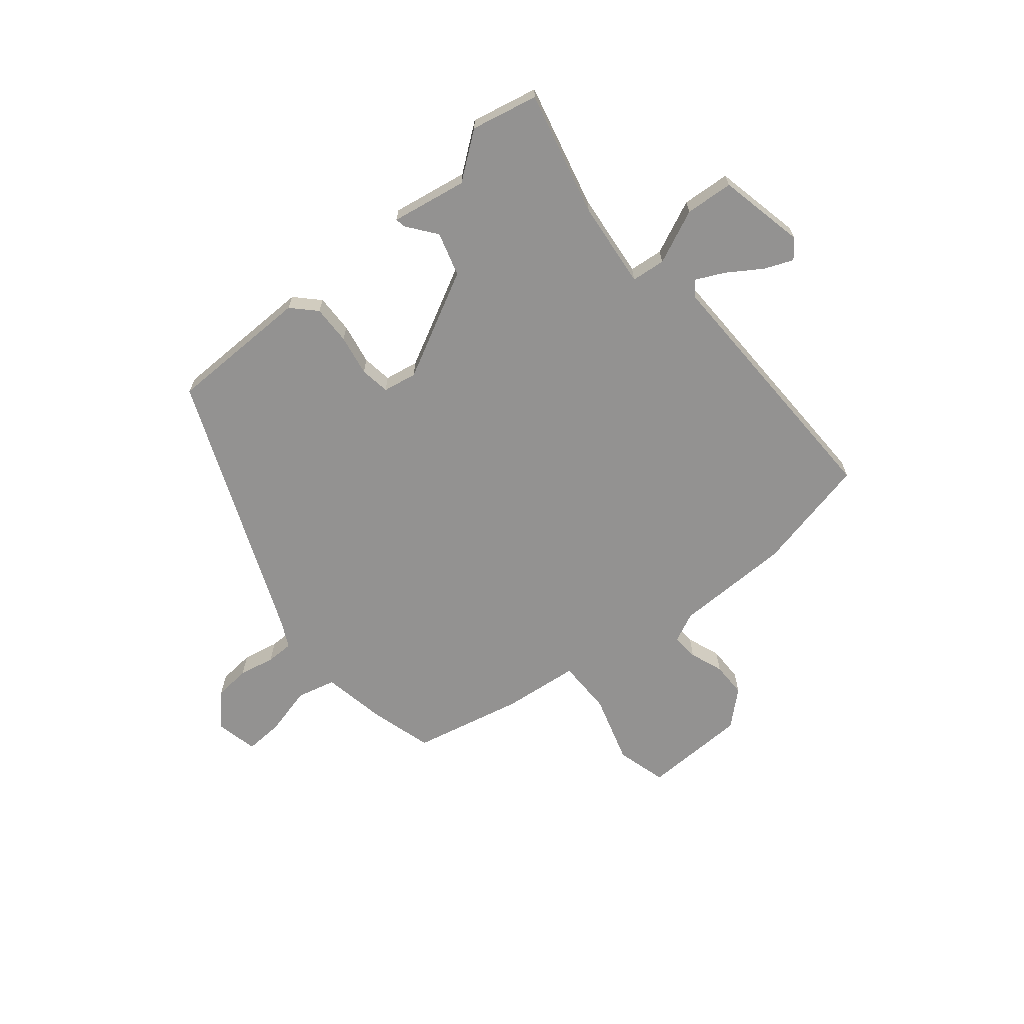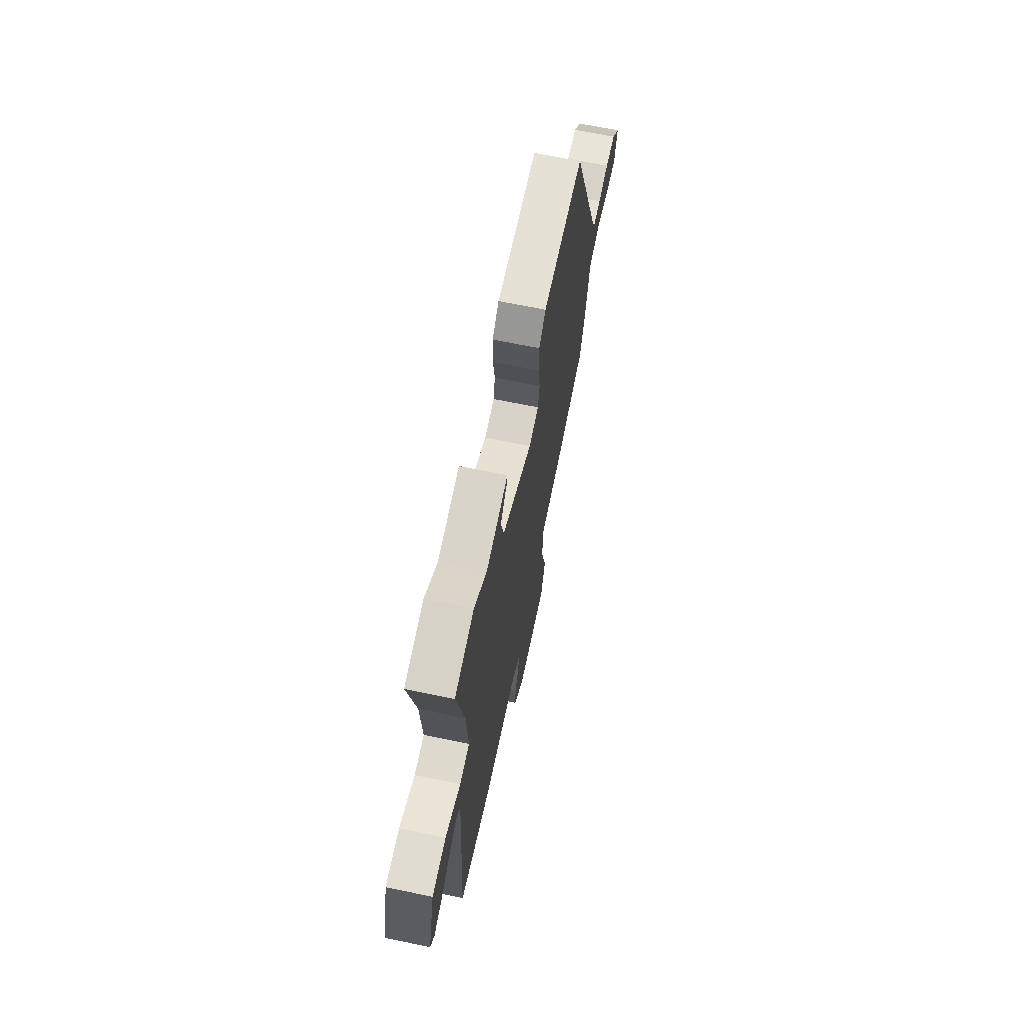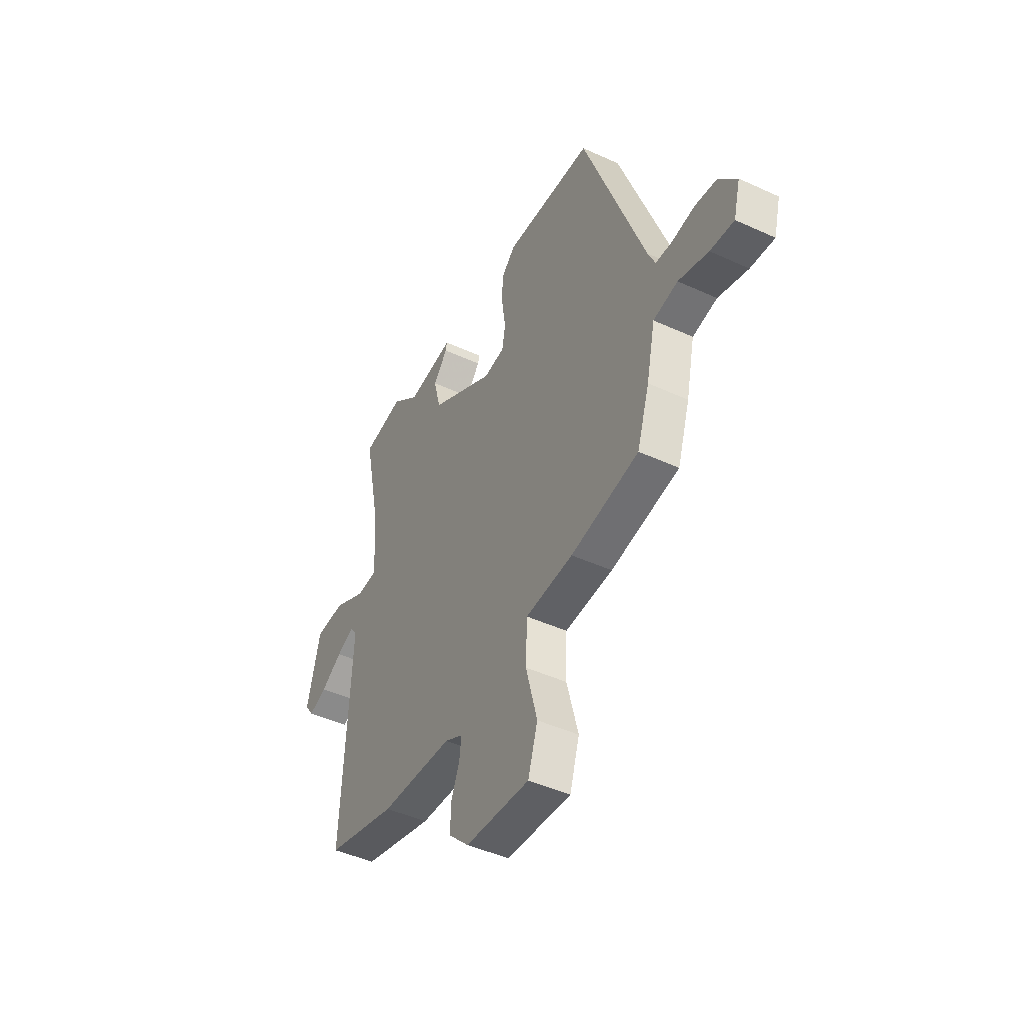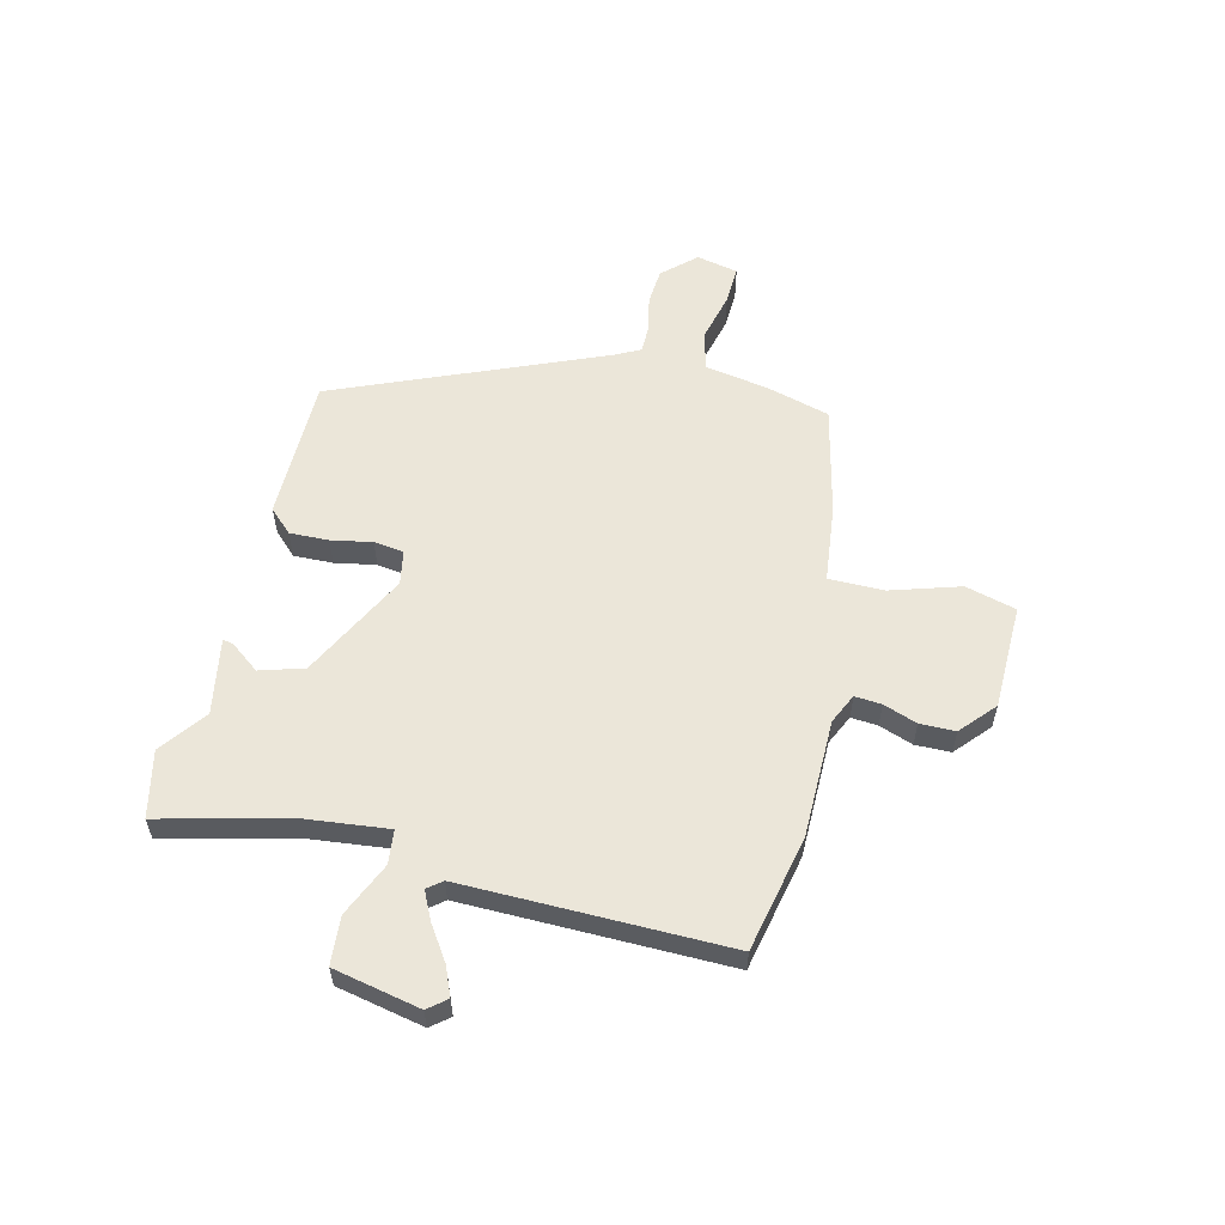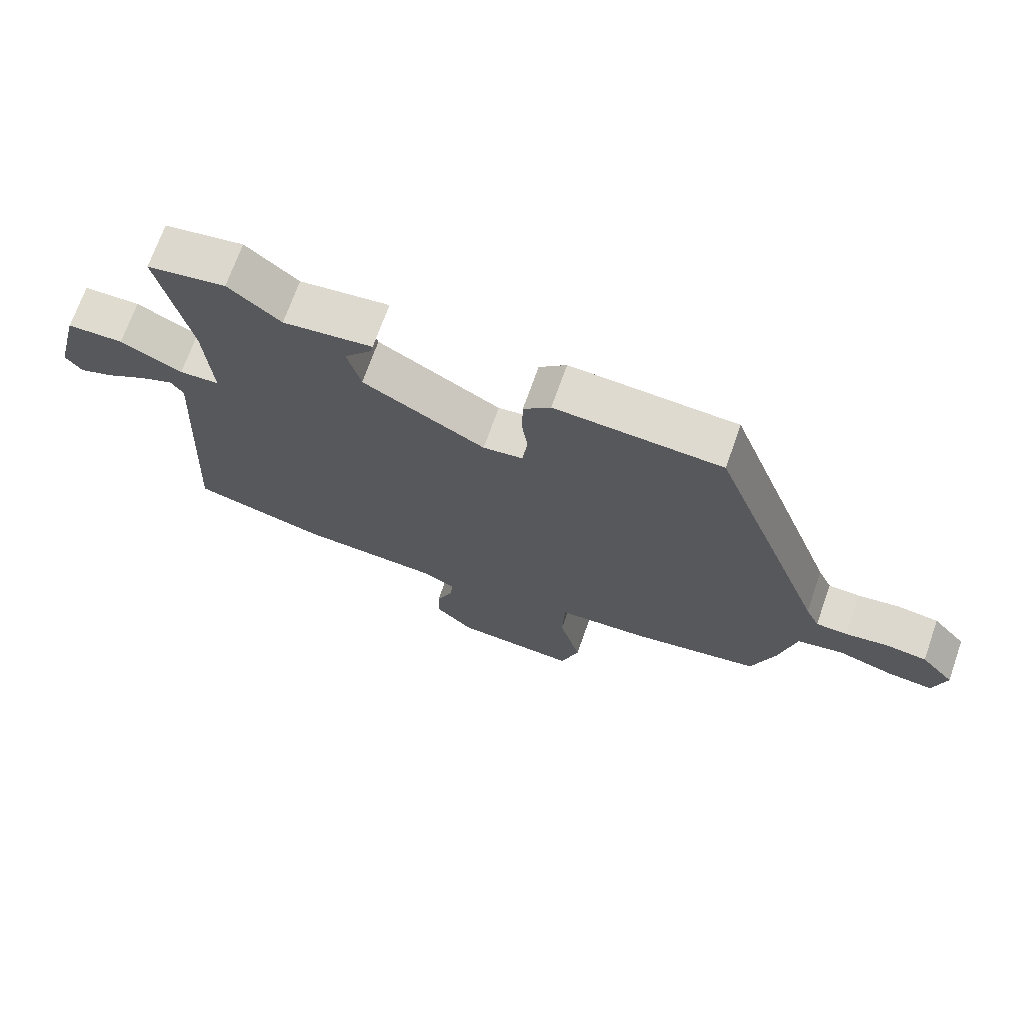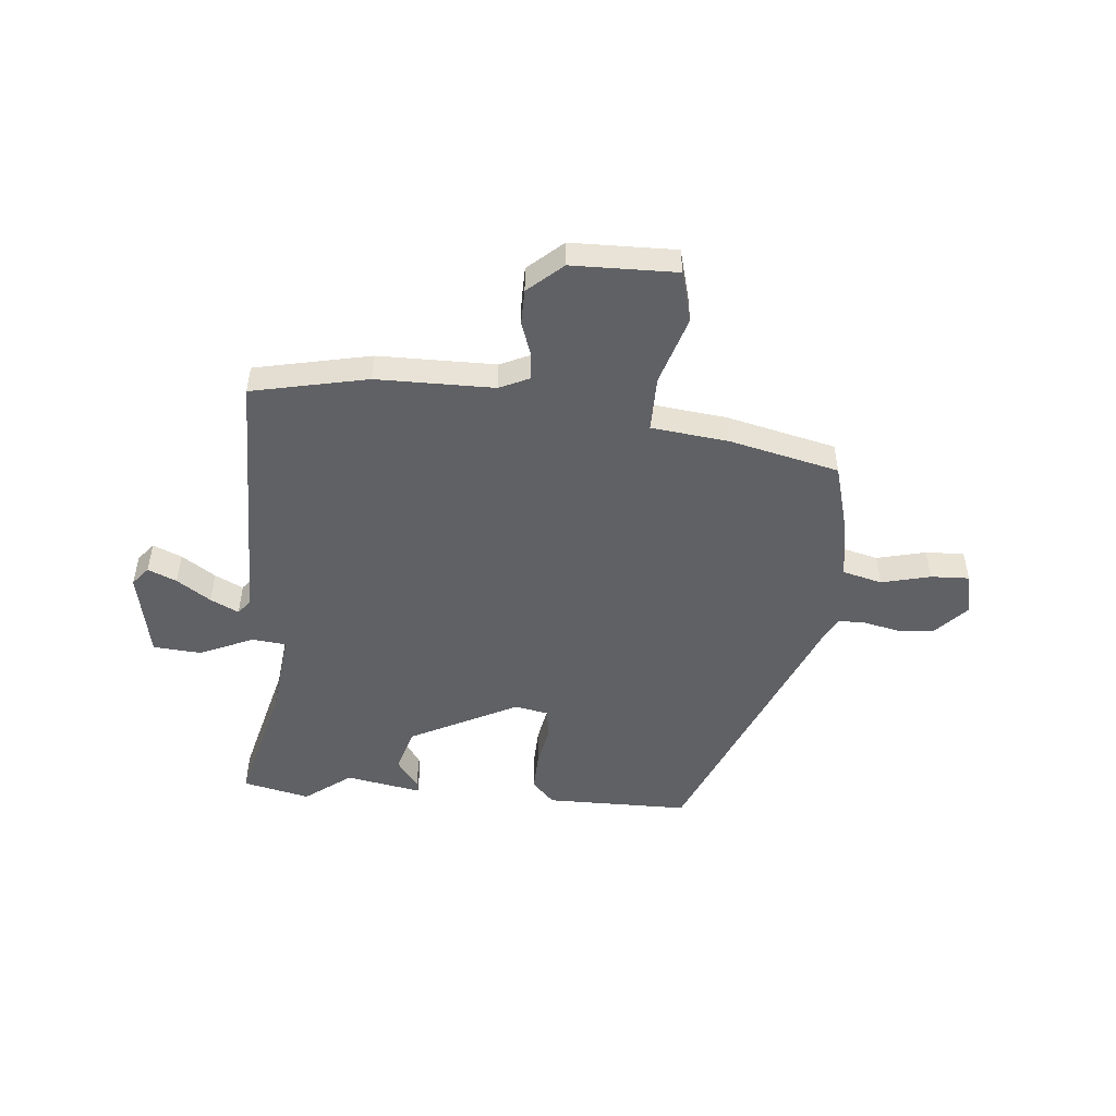
<metadata>
{"format":"obj","ext":"obj","renderer":"f3d","projection":"perspective","resolution":1024,"background":"white","views":[{"elev":-66.5,"azim":37.4,"up":"+Y"},{"elev":67.3,"azim":101.7,"up":"+Z"},{"elev":-45.0,"azim":-118.0,"up":"+Z"},{"elev":57.4,"azim":101.2,"up":"+Y"},{"elev":70.6,"azim":-160.6,"up":"+Z"},{"elev":-49.7,"azim":172.2,"up":"+Y"}]}
</metadata>
<code>
v -0.357 0.07 0.447
v -0.093 0.07 0.46
v -0.05 0.07 0.419
v -0.049 0.07 0.347
v -0.06 0.07 0.271
v -0.05 0.07 0.216
v 0.013 0.07 0.207
v 0.206 0.07 0.316
v 0.227 0.07 0.398
v 0.184 0.07 0.45
v 0.18 0.07 0.469
v 0.321 0.07 0.45
v 0.403 0.07 0.517
v 0.527 0.07 0.495
v 0.479 0.07 0.263
v 0.468 0.07 0.102
v 0.531 0.07 0.098
v 0.628 0.07 0.146
v 0.717 0.07 0.143
v 0.757 0.07 -0.016
v 0.731 0.07 -0.051
v 0.677 0.07 -0.031
v 0.613 0.07 0.008
v 0.56 0.07 0.031
v 0.54 0.07 0.003
v 0.567 0.07 -0.483
v 0.355 0.07 -0.538
v 0.138 0.07 -0.549
v 0.084 0.07 -0.577
v 0.09 0.07 -0.626
v 0.115 0.07 -0.687
v 0.117 0.07 -0.752
v 0.056 0.07 -0.811
v -0.137 0.07 -0.823
v -0.166 0.07 -0.731
v -0.132 0.07 -0.602
v -0.136 0.07 -0.5
v -0.279 0.07 -0.49
v -0.483 0.07 -0.452
v -0.52 0.07 -0.338
v -0.546 0.07 -0.22
v -0.619 0.07 -0.205
v -0.708 0.07 -0.231
v -0.779 0.07 -0.237
v -0.799 0.07 -0.161
v -0.746 0.07 -0.099
v -0.68 0.07 -0.091
v -0.613 0.07 -0.102
v -0.563 0.07 -0.1
v -0.541 0.07 -0.052
v -0.357 0 0.447
v -0.093 0 0.46
v -0.05 0 0.419
v -0.049 0 0.347
v -0.06 0 0.271
v -0.05 0 0.216
v 0.013 0 0.207
v 0.206 0 0.316
v 0.227 0 0.398
v 0.184 0 0.45
v 0.18 0 0.469
v 0.321 0 0.45
v 0.403 0 0.517
v 0.527 0 0.495
v 0.479 0 0.263
v 0.468 0 0.102
v 0.531 0 0.098
v 0.628 0 0.146
v 0.717 0 0.143
v 0.757 0 -0.016
v 0.731 0 -0.051
v 0.677 0 -0.031
v 0.613 0 0.008
v 0.56 0 0.031
v 0.54 0 0.003
v 0.567 0 -0.483
v 0.355 0 -0.538
v 0.138 0 -0.549
v 0.084 0 -0.577
v 0.09 0 -0.626
v 0.115 0 -0.687
v 0.117 0 -0.752
v 0.056 0 -0.811
v -0.137 0 -0.823
v -0.166 0 -0.731
v -0.132 0 -0.602
v -0.136 0 -0.5
v -0.279 0 -0.49
v -0.483 0 -0.452
v -0.52 0 -0.338
v -0.546 0 -0.22
v -0.619 0 -0.205
v -0.708 0 -0.231
v -0.779 0 -0.237
v -0.799 0 -0.161
v -0.746 0 -0.099
v -0.68 0 -0.091
v -0.613 0 -0.102
v -0.563 0 -0.1
v -0.541 0 -0.052
f 45 46 47 48
f 45 48 49
f 42 43 44 45
f 41 42 45 49
f 40 41 49 50
f 37 38 39 40
f 33 34 35 36
f 33 36 37
f 30 31 32 33
f 29 30 33 37
f 28 29 37 40
f 25 26 27 28
f 24 25 28 40
f 20 21 22 23
f 20 23 24
f 17 18 19 20
f 16 17 20 24
f 12 13 14 15
f 12 15 16
f 9 10 11 12
f 8 9 12 16
f 7 8 16
f 6 7 16 24
f 2 3 4 5
f 50 1 2 5
f 50 5 6
f 6 24 40 50
f 98 97 96 95
f 99 98 95
f 95 94 93 92
f 99 95 92 91
f 100 99 91 90
f 90 89 88 87
f 86 85 84 83
f 87 86 83
f 83 82 81 80
f 87 83 80 79
f 90 87 79 78
f 78 77 76 75
f 90 78 75 74
f 73 72 71 70
f 74 73 70
f 70 69 68 67
f 74 70 67 66
f 65 64 63 62
f 66 65 62
f 62 61 60 59
f 66 62 59 58
f 66 58 57
f 74 66 57 56
f 55 54 53 52
f 55 52 51 100
f 56 55 100
f 100 90 74 56
f 1 51 52 2
f 2 52 53 3
f 3 53 54 4
f 4 54 55 5
f 5 55 56 6
f 6 56 57 7
f 7 57 58 8
f 8 58 59 9
f 9 59 60 10
f 10 60 61 11
f 11 61 62 12
f 12 62 63 13
f 13 63 64 14
f 14 64 65 15
f 15 65 66 16
f 16 66 67 17
f 17 67 68 18
f 18 68 69 19
f 19 69 70 20
f 20 70 71 21
f 21 71 72 22
f 22 72 73 23
f 23 73 74 24
f 24 74 75 25
f 25 75 76 26
f 26 76 77 27
f 27 77 78 28
f 28 78 79 29
f 29 79 80 30
f 30 80 81 31
f 31 81 82 32
f 32 82 83 33
f 33 83 84 34
f 34 84 85 35
f 35 85 86 36
f 36 86 87 37
f 37 87 88 38
f 38 88 89 39
f 39 89 90 40
f 40 90 91 41
f 41 91 92 42
f 42 92 93 43
f 43 93 94 44
f 44 94 95 45
f 45 95 96 46
f 46 96 97 47
f 47 97 98 48
f 48 98 99 49
f 49 99 100 50
f 50 100 51 1

</code>
